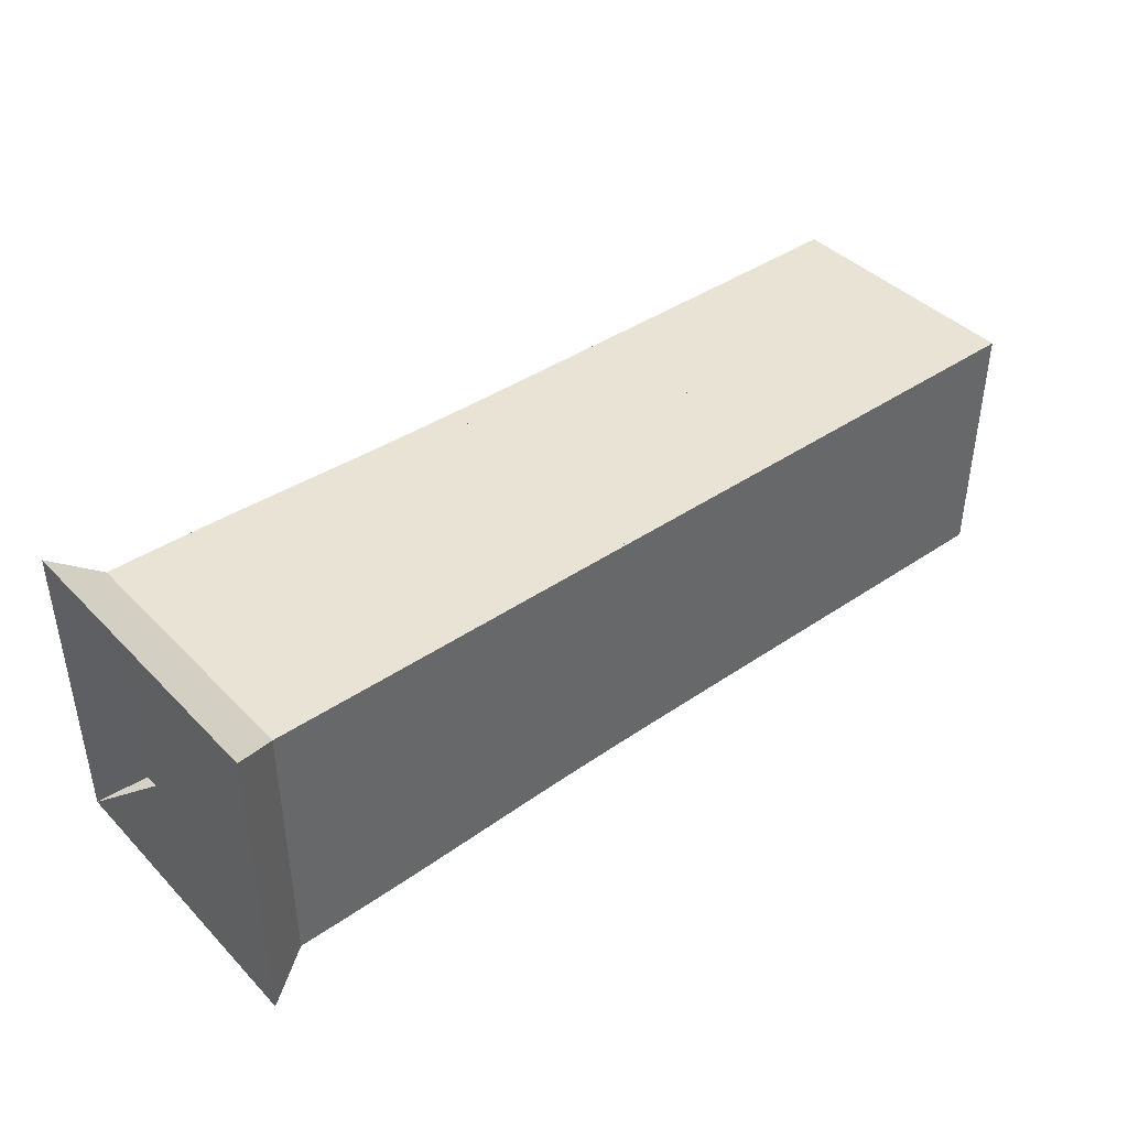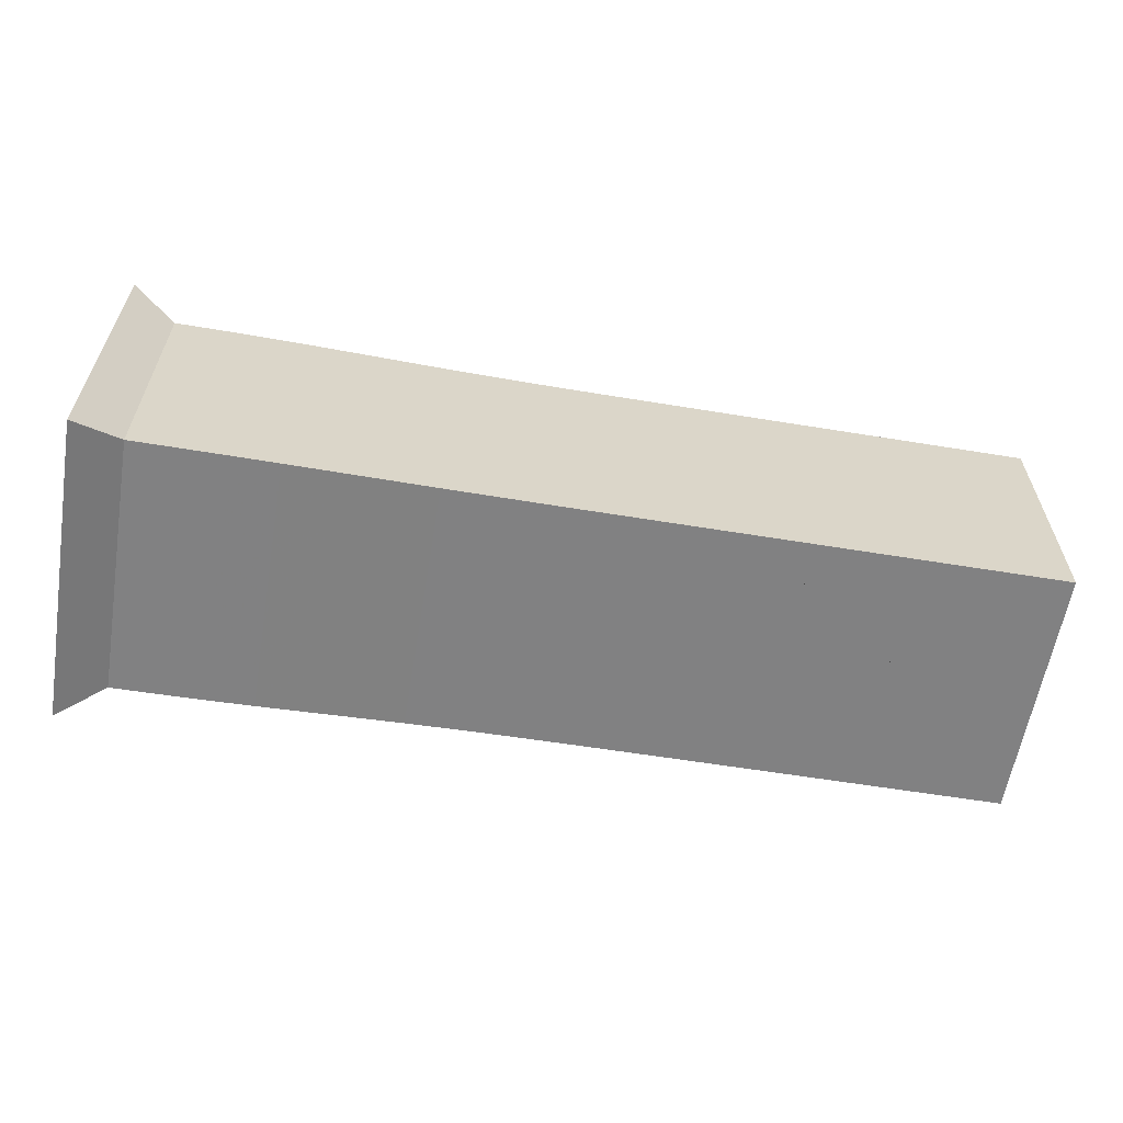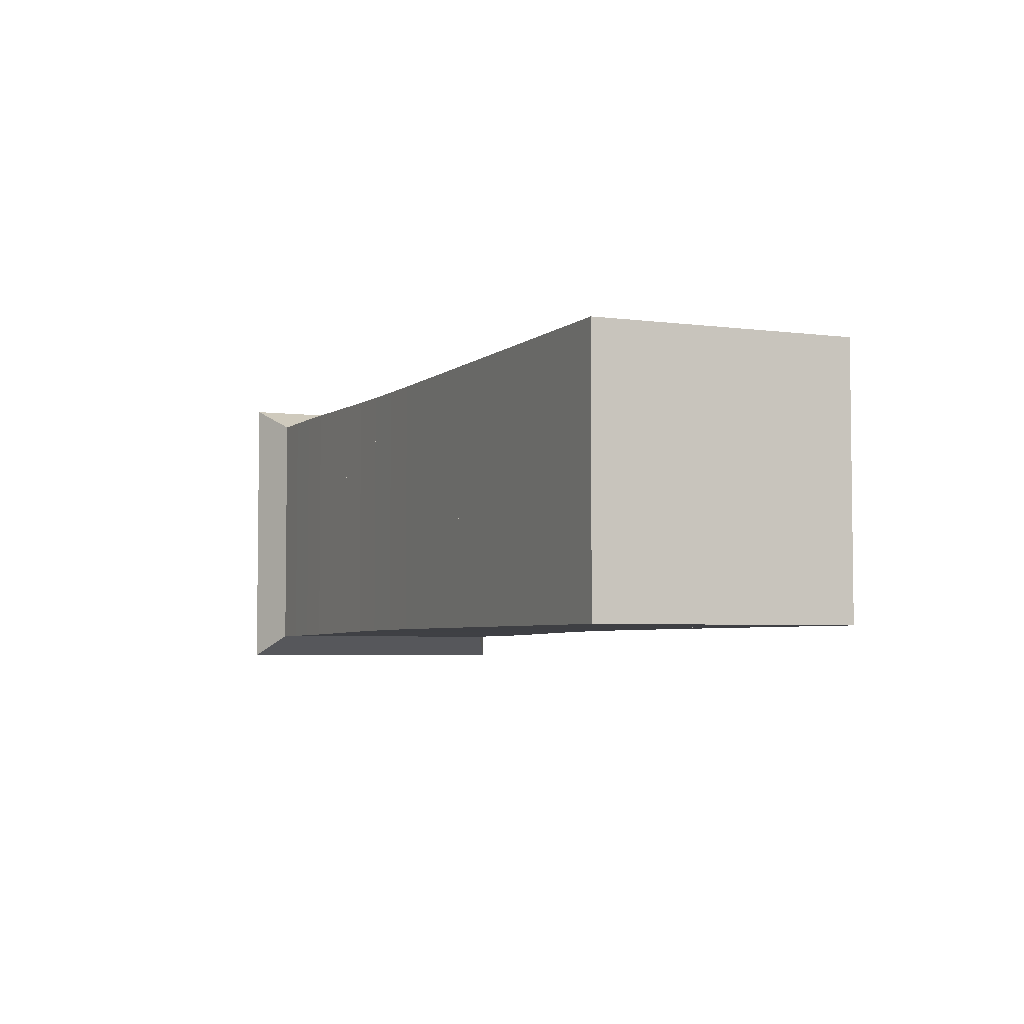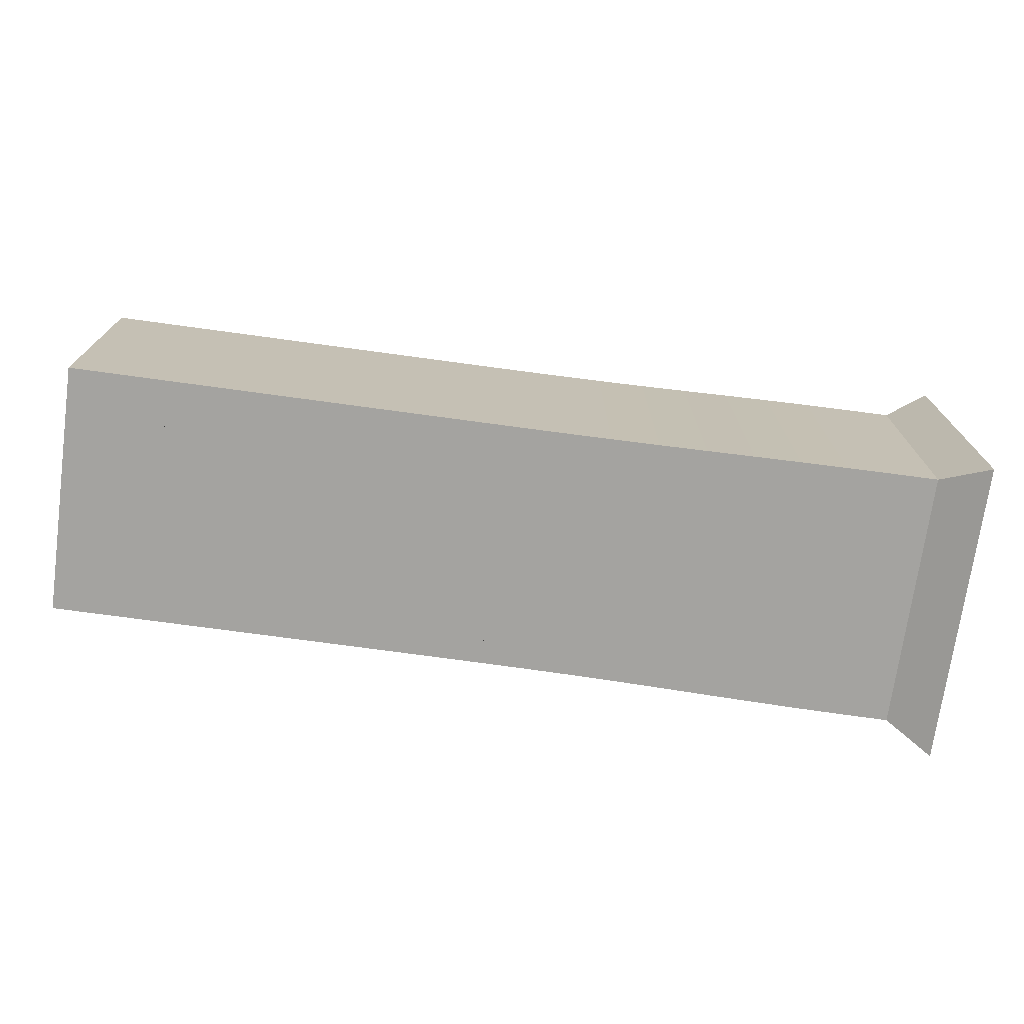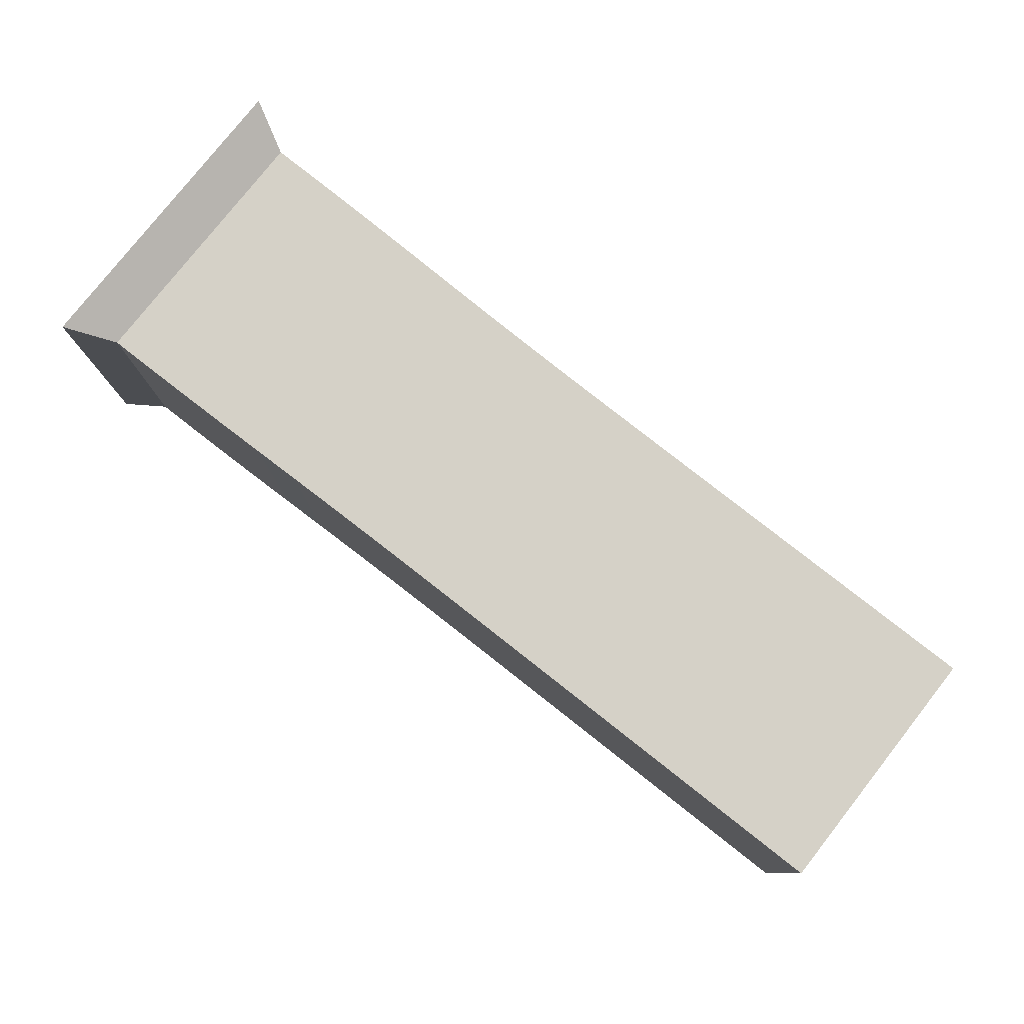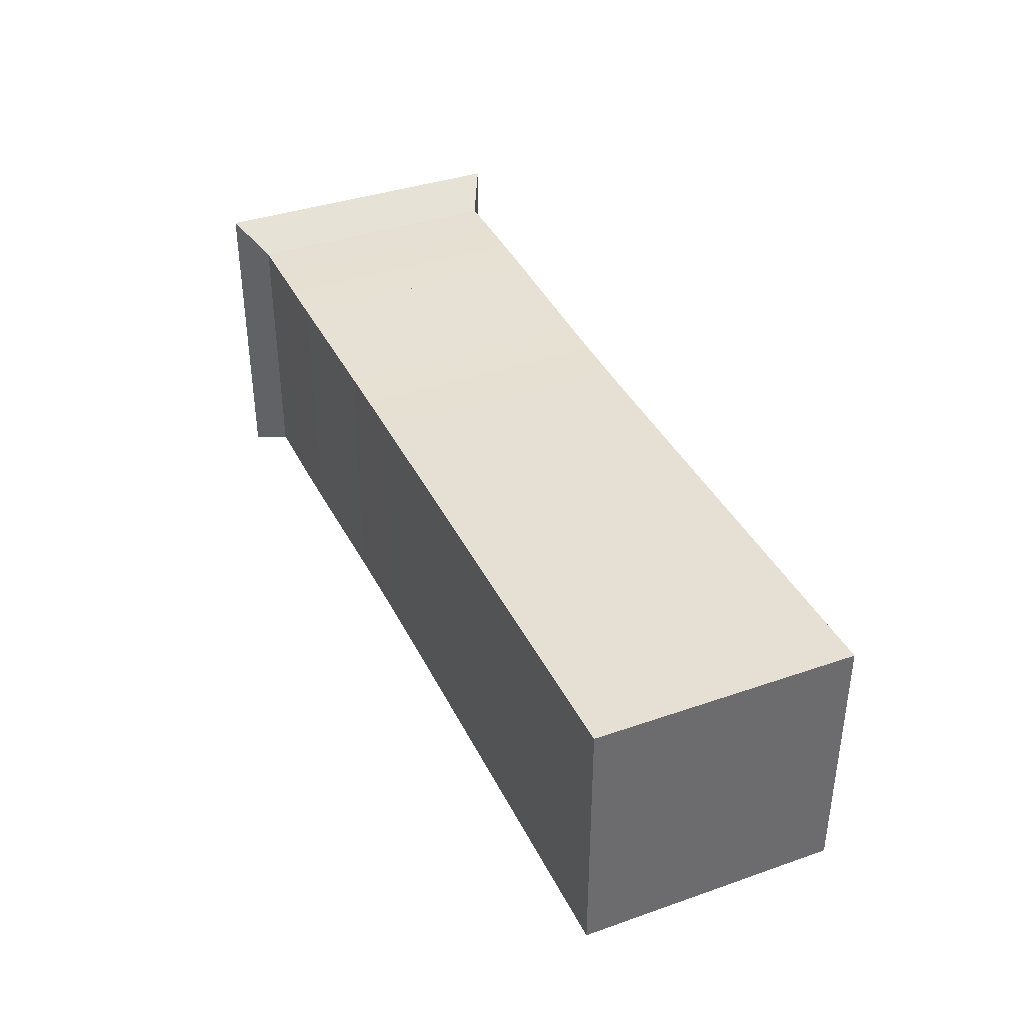
<metadata>
{"format":"obj","ext":"obj","renderer":"f3d","projection":"perspective","resolution":1024,"background":"white","views":[{"elev":41.3,"azim":-39.6,"up":"+Z"},{"elev":-60.4,"azim":-9.5,"up":"+Y"},{"elev":-4.3,"azim":66.6,"up":"+Y"},{"elev":-72.8,"azim":172.2,"up":"+Z"},{"elev":78.9,"azim":38.2,"up":"+Y"},{"elev":38.0,"azim":66.2,"up":"+Z"}]}
</metadata>
<code>
v 0 -0.25 -0.25
v 0 -0.25 0.25
v 0 0.25 0.25
v 0 0.25 -0.25
v 0.07346 -0.2116 -0.2116
v 0.07346 -0.2116 0.2116
v 0.07346 0.2116 0.2116
v 0.07346 0.2116 -0.2116
v 0.1471 -0.2114 -0.2114
v 0.1471 -0.2114 0.2114
v 0.1471 0.2114 0.2114
v 0.1471 0.2114 -0.2114
v 0.2211 -0.2108 -0.2108
v 0.2211 -0.2108 0.2108
v 0.2211 0.2108 0.2108
v 0.2211 0.2108 -0.2108
v 0.2957 -0.2099 -0.2099
v 0.2957 -0.2099 0.2099
v 0.2957 0.2099 0.2099
v 0.2957 0.2099 -0.2099
v 0.3712 -0.2087 -0.2087
v 0.3712 -0.2087 0.2087
v 0.3712 0.2087 0.2087
v 0.3712 0.2087 -0.2087
v 0.4477 -0.2074 -0.2074
v 0.4477 -0.2074 0.2074
v 0.4477 0.2074 0.2074
v 0.4477 0.2074 -0.2074
v 0.5251 -0.2061 -0.2061
v 0.5251 -0.2061 0.2061
v 0.5251 0.2061 0.2061
v 0.5251 0.2061 -0.2061
v 0.6032 -0.2052 -0.2052
v 0.6032 -0.2052 0.2052
v 0.6032 0.2052 0.2052
v 0.6032 0.2052 -0.2052
v 0.6818 -0.2047 -0.2047
v 0.6818 -0.2047 0.2047
v 0.6818 0.2047 0.2047
v 0.6818 0.2047 -0.2047
v 0.7605 -0.2044 -0.2044
v 0.7605 -0.2044 0.2044
v 0.7605 0.2044 0.2044
v 0.7605 0.2044 -0.2044
v 0.8394 -0.2043 -0.2043
v 0.8394 -0.2043 0.2043
v 0.8394 0.2043 0.2043
v 0.8394 0.2043 -0.2043
v 0.9182 -0.2042 -0.2042
v 0.9182 -0.2042 0.2042
v 0.9182 0.2042 0.2042
v 0.9182 0.2042 -0.2042
v 0.9972 -0.2042 -0.2042
v 0.9972 -0.2042 0.2042
v 0.9972 0.2042 0.2042
v 0.9972 0.2042 -0.2042
v 1.076 -0.2041 -0.2041
v 1.076 -0.2041 0.2041
v 1.076 0.2041 0.2041
v 1.076 0.2041 -0.2041
v 1.155 -0.2041 -0.2041
v 1.155 -0.2041 0.2041
v 1.155 0.2041 0.2041
v 1.155 0.2041 -0.2041
v 1.234 -0.2041 -0.2041
v 1.234 -0.2041 0.2041
v 1.234 0.2041 0.2041
v 1.234 0.2041 -0.2041
v 1.313 -0.2041 -0.2041
v 1.313 -0.2041 0.2041
v 1.313 0.2041 0.2041
v 1.313 0.2041 -0.2041
v 1.392 -0.2041 -0.2041
v 1.392 -0.2041 0.2041
v 1.392 0.2041 0.2041
v 1.392 0.2041 -0.2041
v 1.471 -0.2041 -0.2041
v 1.471 -0.2041 0.2041
v 1.471 0.2041 0.2041
v 1.471 0.2041 -0.2041
f 1 2 4 5
f 5 6 7 8
f 5 6 2 1
f 6 7 3 2
f 7 8 4 3
f 8 5 1 4
f 9 10 11 12
f 9 10 6 5
f 10 11 7 6
f 11 12 8 7
f 12 9 5 8
f 13 14 15 16
f 13 14 10 9
f 14 15 11 10
f 15 16 12 11
f 16 13 9 12
f 17 18 19 20
f 17 18 14 13
f 18 19 15 14
f 19 20 16 15
f 20 17 13 16
f 21 22 23 24
f 21 22 18 17
f 22 23 19 18
f 23 24 20 19
f 24 21 17 20
f 25 26 27 28
f 25 26 22 21
f 26 27 23 22
f 27 28 24 23
f 28 25 21 24
f 29 30 31 32
f 29 30 26 25
f 30 31 27 26
f 31 32 28 27
f 32 29 25 28
f 33 34 35 36
f 33 34 30 29
f 34 35 31 30
f 35 36 32 31
f 36 33 29 32
f 37 38 39 40
f 37 38 34 33
f 38 39 35 34
f 39 40 36 35
f 40 37 33 36
f 41 42 43 44
f 41 42 38 37
f 42 43 39 38
f 43 44 40 39
f 44 41 37 40
f 45 46 47 48
f 45 46 42 41
f 46 47 43 42
f 47 48 44 43
f 48 45 41 44
f 49 50 51 52
f 49 50 46 45
f 50 51 47 46
f 51 52 48 47
f 52 49 45 48
f 53 54 55 56
f 53 54 50 49
f 54 55 51 50
f 55 56 52 51
f 56 53 49 52
f 57 58 59 60
f 57 58 54 53
f 58 59 55 54
f 59 60 56 55
f 60 57 53 56
f 61 62 63 64
f 61 62 58 57
f 62 63 59 58
f 63 64 60 59
f 64 61 57 60
f 65 66 67 68
f 65 66 62 61
f 66 67 63 62
f 67 68 64 63
f 68 65 61 64
f 69 70 71 72
f 69 70 66 65
f 70 71 67 66
f 71 72 68 67
f 72 69 65 68
f 73 74 75 76
f 73 74 70 69
f 74 75 71 70
f 75 76 72 71
f 76 73 69 72
f 77 78 79 80
f 77 78 74 73
f 78 79 75 74
f 79 80 76 75
f 80 77 73 76

</code>
